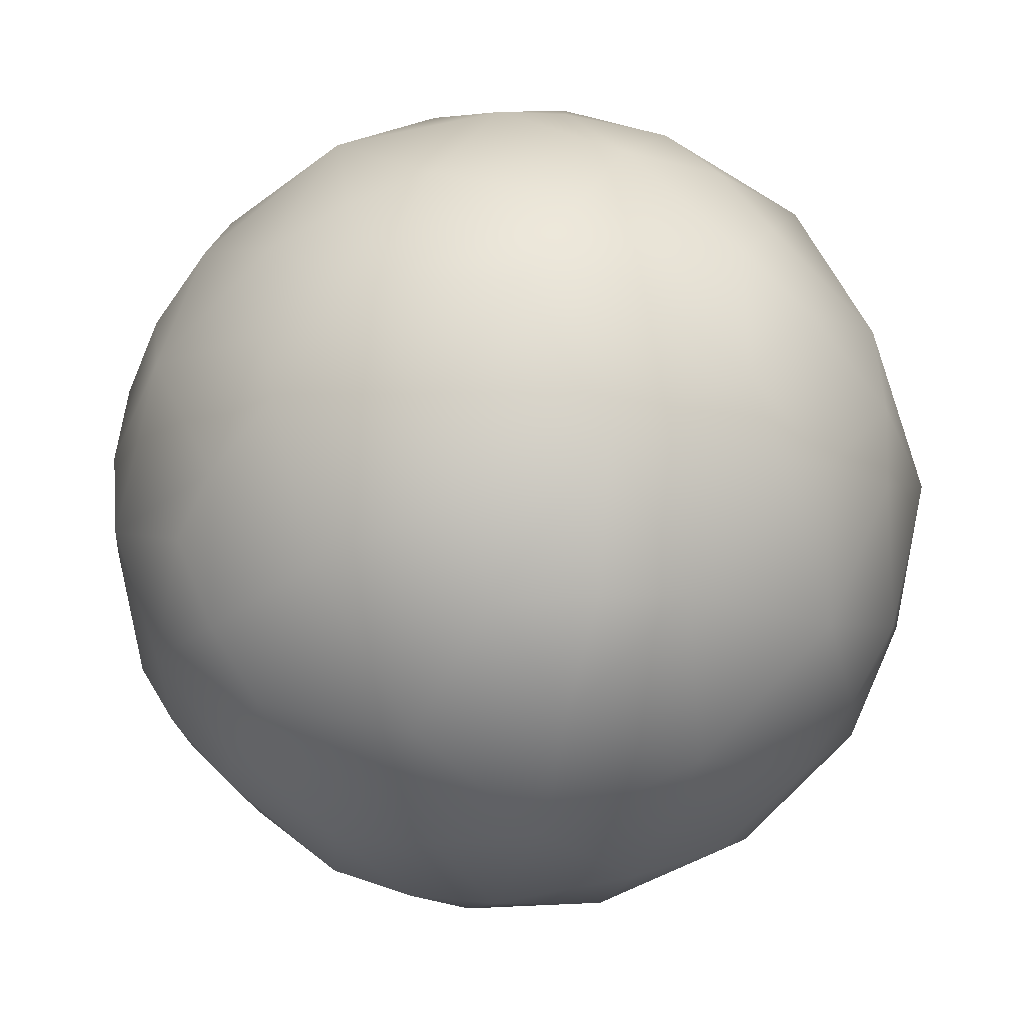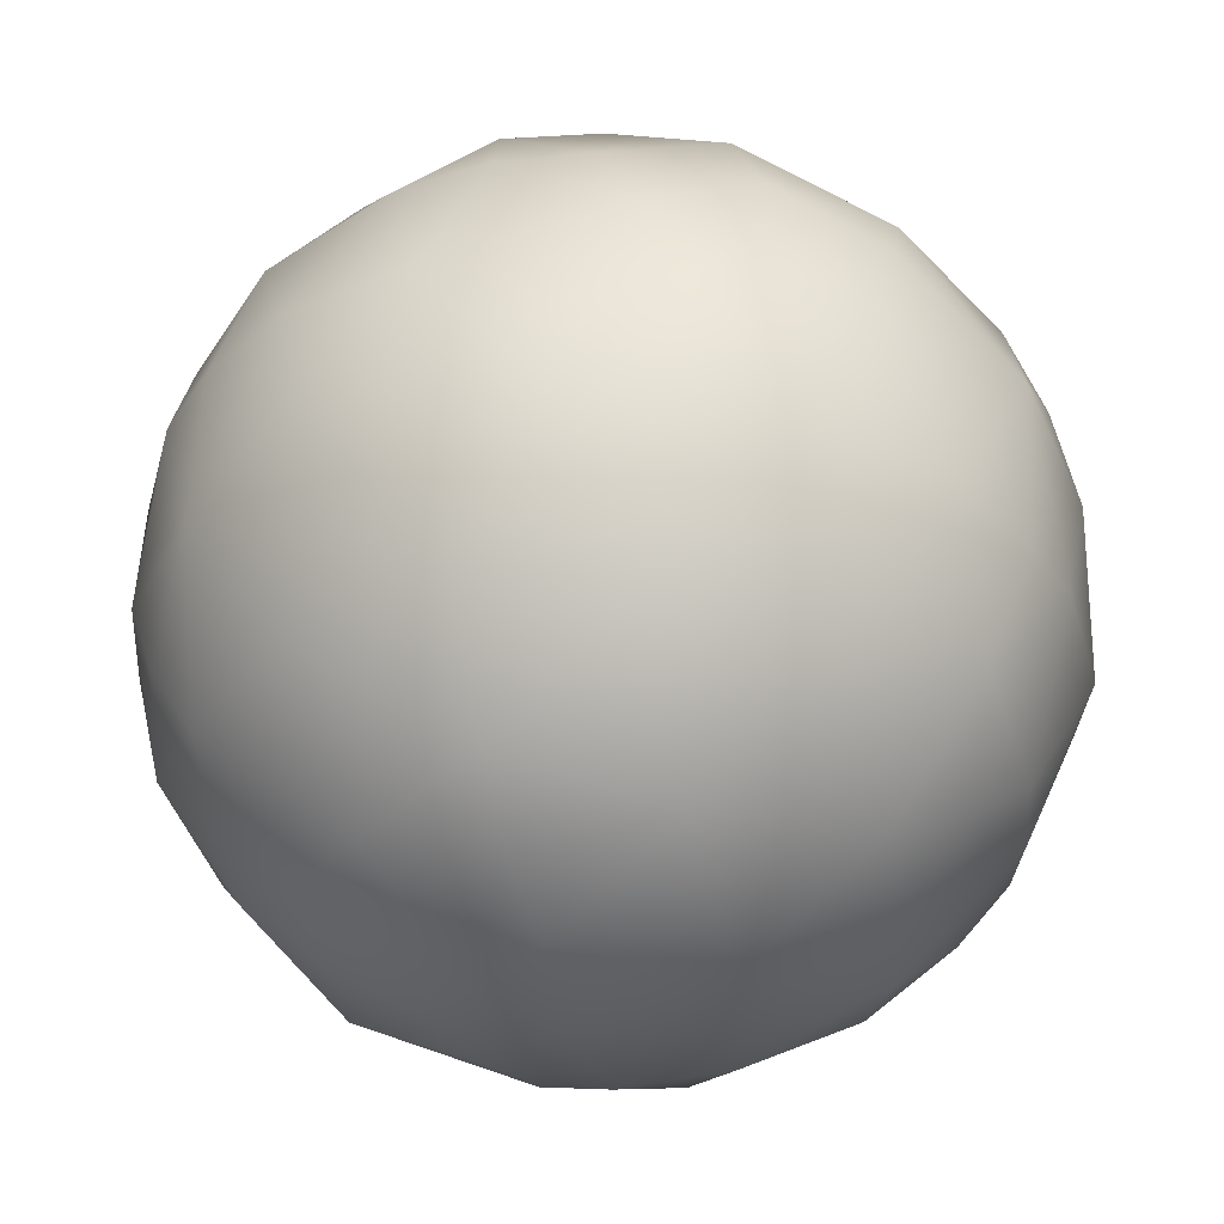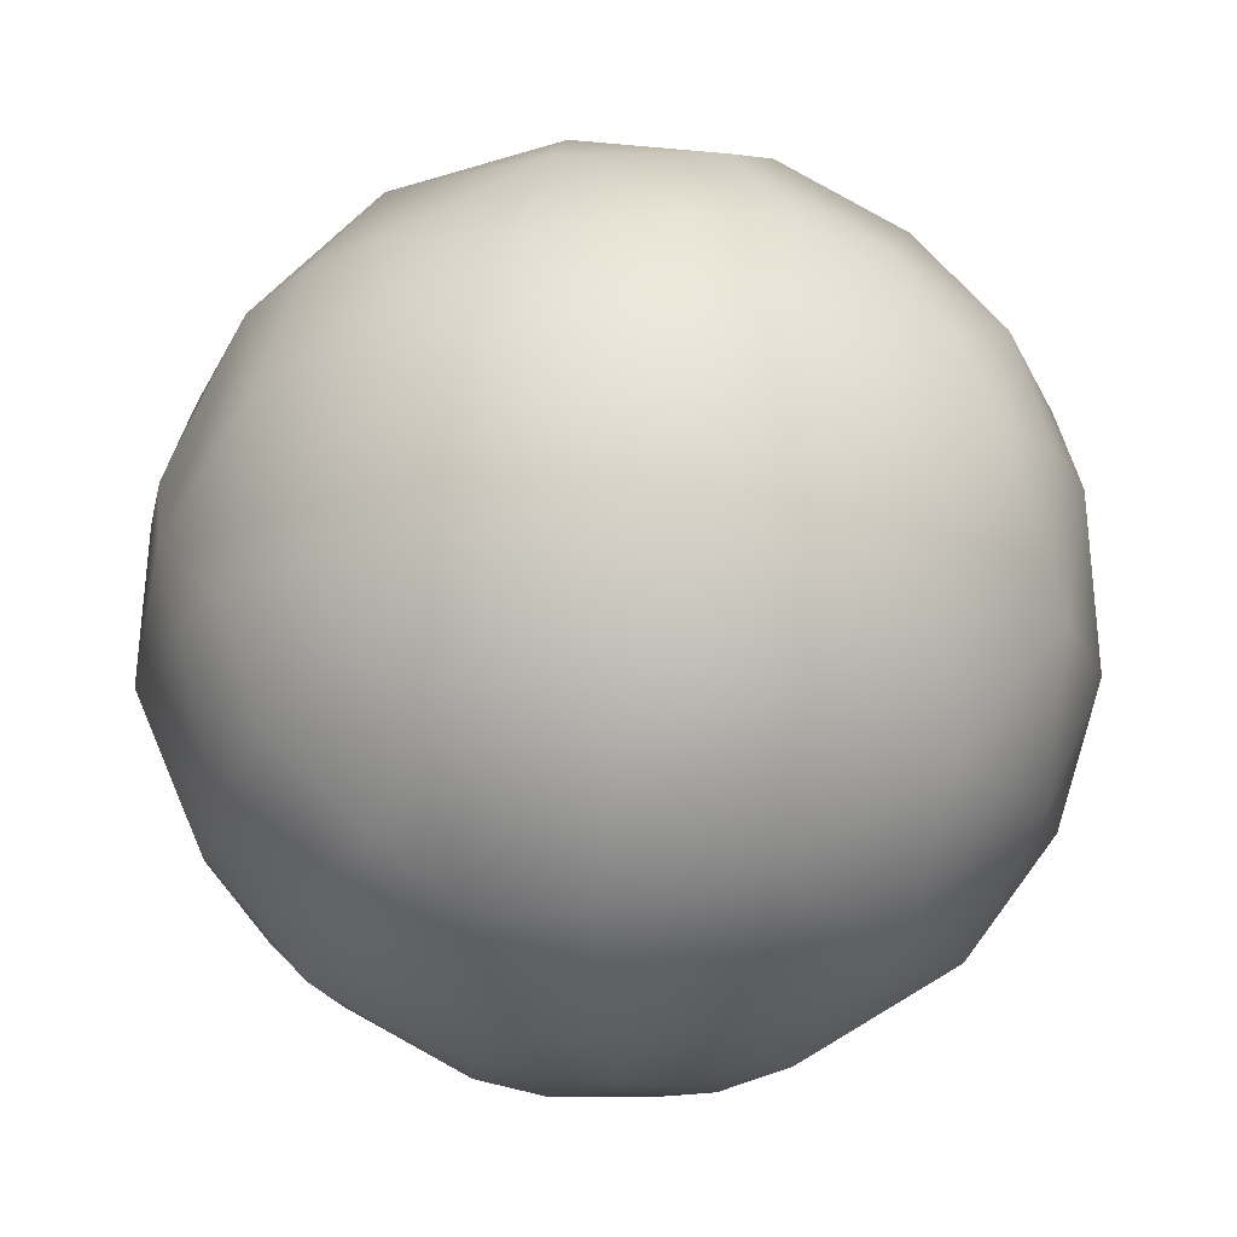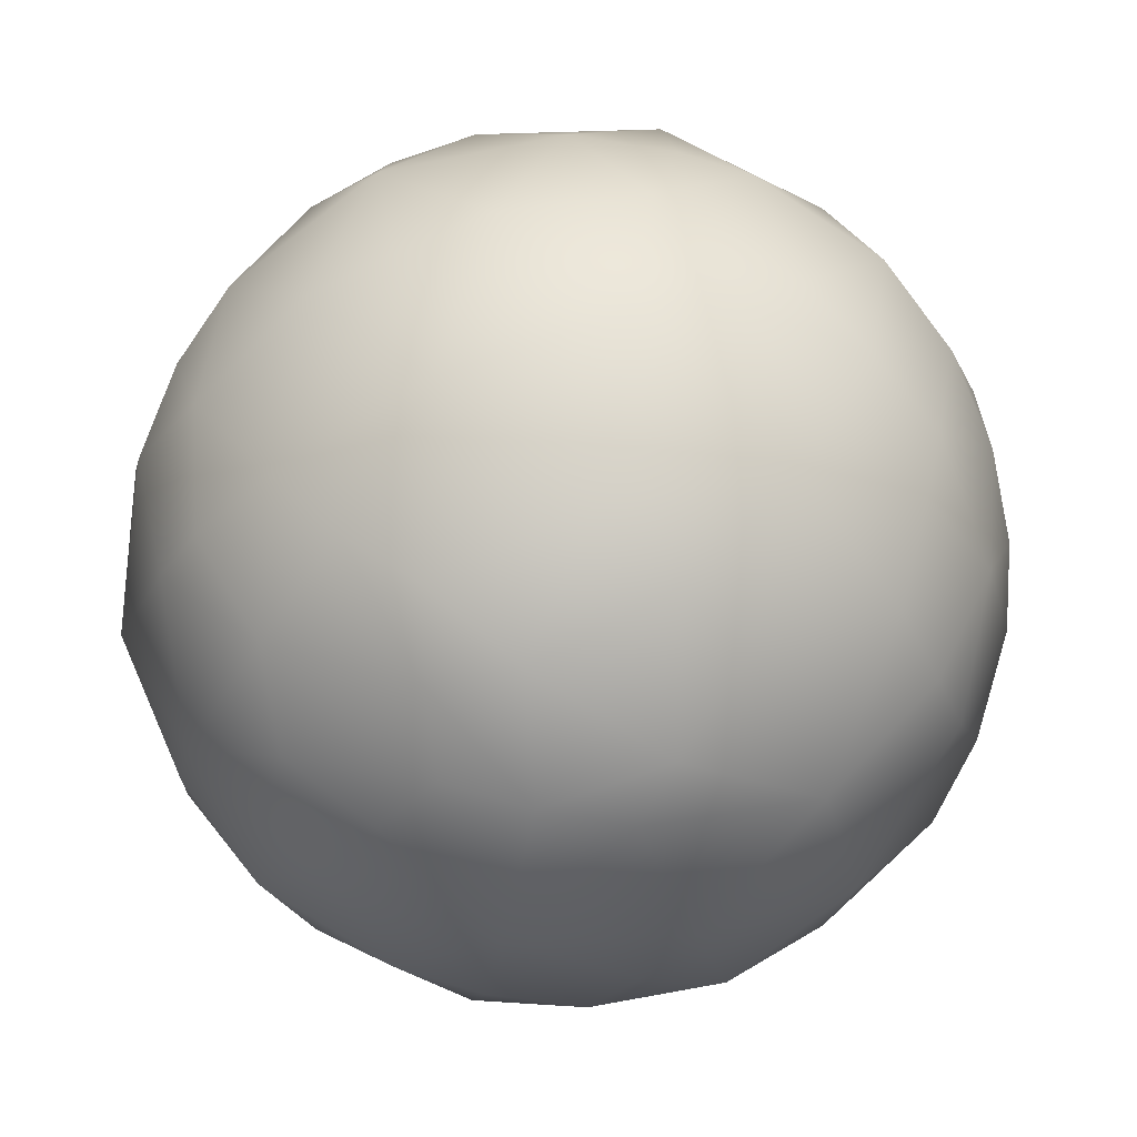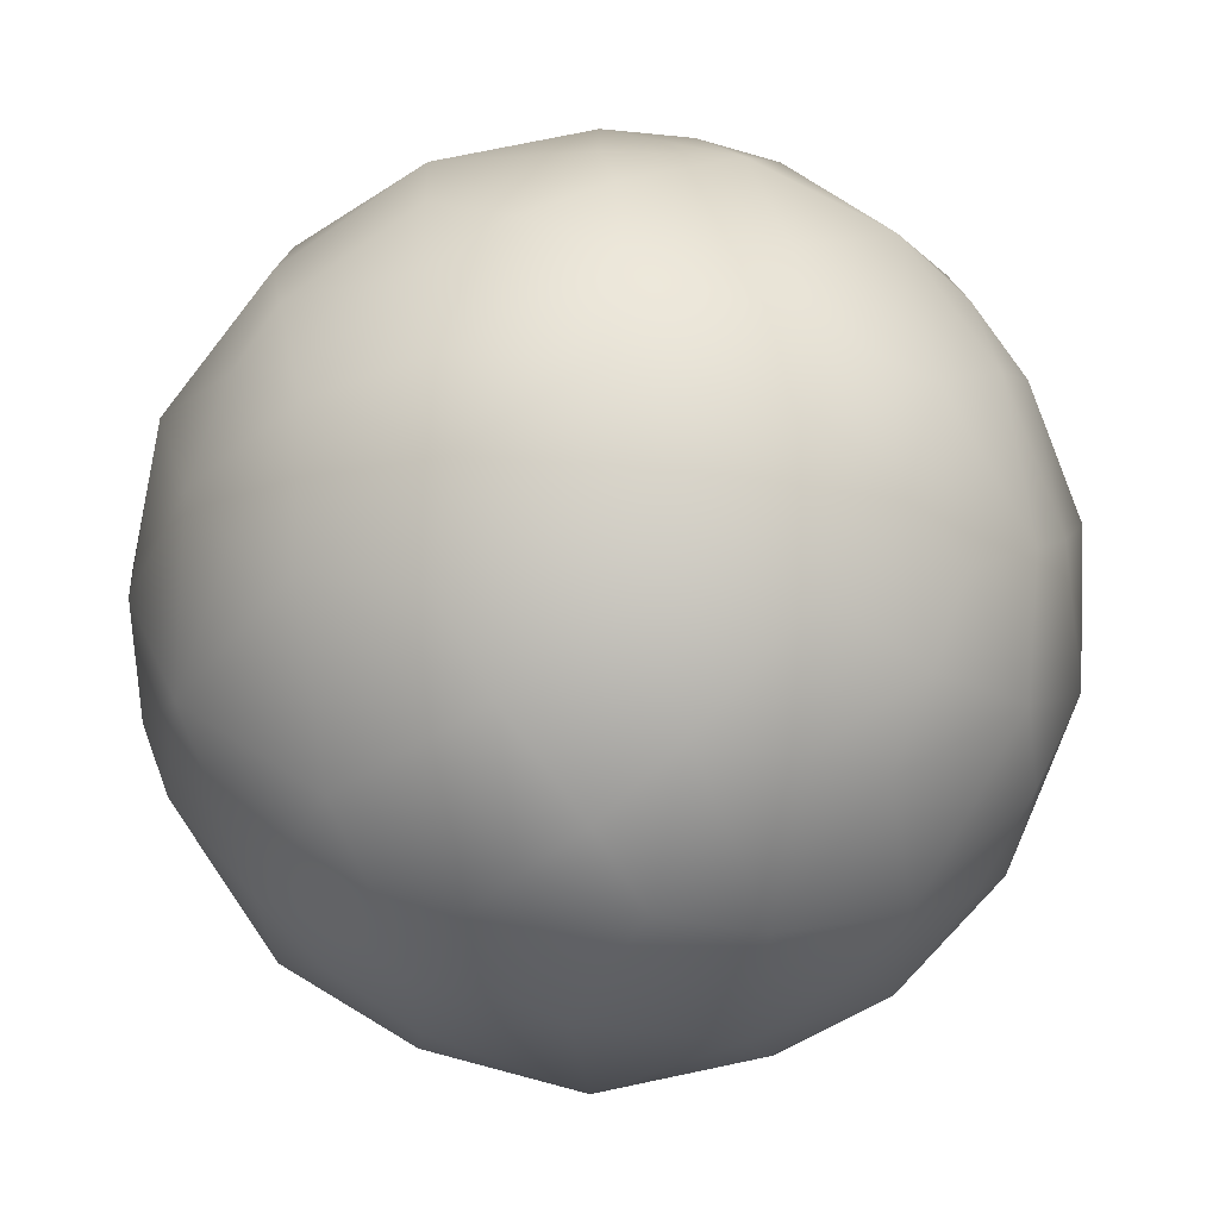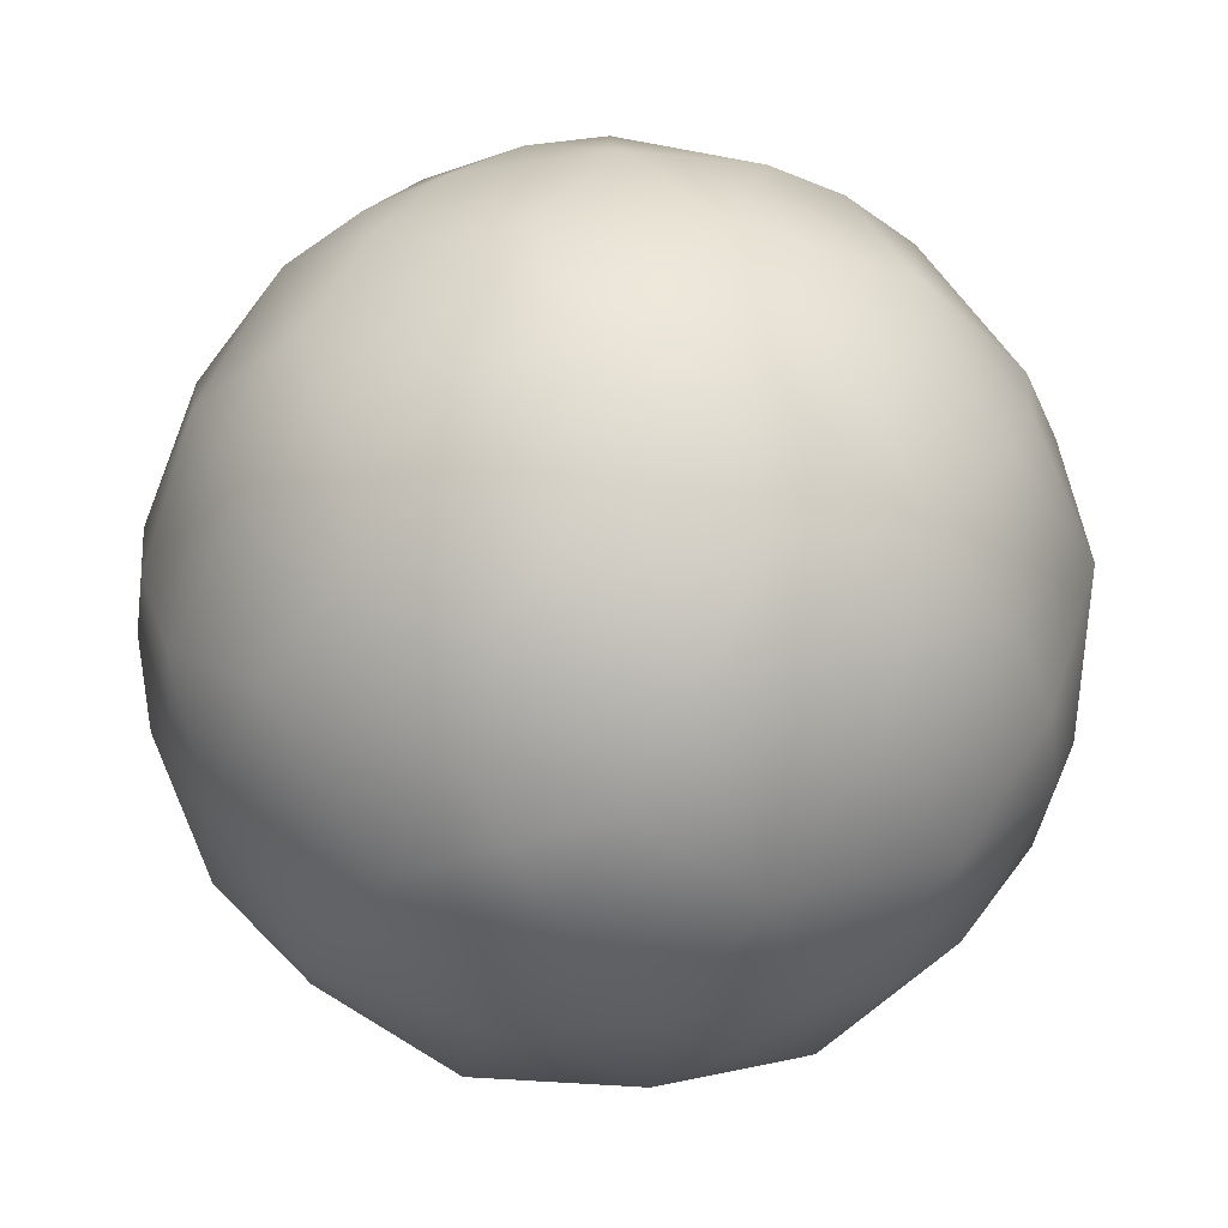
<metadata>
{"format":"obj","ext":"obj","renderer":"f3d","projection":"perspective","resolution":1024,"background":"white","views":[{"elev":-31.6,"azim":-45.3,"up":"+Z"},{"elev":57.3,"azim":2.5,"up":"+Z"},{"elev":-20.4,"azim":-42.1,"up":"+Y"},{"elev":-77.2,"azim":41.9,"up":"+Y"},{"elev":-67.9,"azim":100.8,"up":"+Z"},{"elev":23.6,"azim":-167.6,"up":"+Y"}]}
</metadata>
<code>
o Icosphere_Icosphere.001
v 0.02399 -0.08259 0.01845
v 0.04037 -0.04358 0.06484
v 0.04879 -0.0633 0.03708
v 0.005036 -0.04393 0.07617
v -0.04989 -0.04528 0.0563
v -0.06926 -0.04525 0.02896
v -0.06963 -0.04512 -0.02832
v -0.04837 -0.04239 -0.05987
v 0.006031 -0.0455 -0.07514
v 0.043 0.01471 0.07496
v 0.04856 0.04585 0.05726
v -0.004817 0.04595 0.07445
v -0.05742 0.01599 0.0645
v -0.03994 0.0448 0.06393
v -0.07208 0.0463 0.01852
v -0.07891 0.01592 -0.03467
v -0.07331 0.04492 -0.01844
v -0.03901 0.04528 -0.06414
v 0.009726 0.01509 -0.0858
v -0.008475 0.04536 -0.07465
v 0.04874 0.04449 -0.05762
v 0.08391 0.0176 -0.01895
v 0.06968 0.045 -0.02832
v 0.02976 0.08245 -0.00117
v 0.008913 0.08289 -0.02807
v -0.02481 0.08241 -0.0183
v -0.02419 0.08231 0.0176
v 0.07349 -0.04416 0.01811
v -0.007957 -0.08259 0.02818
v -0.009229 -0.01389 0.08613
v 0.05801 -0.01414 0.06446
v 0.0791 -0.01564 0.0354
v -0.04396 -0.01904 0.07371
v -0.08391 -0.0176 -0.01895
v -0.008571 -0.01601 -0.08606
v -0.04247 -0.01481 -0.07552
v 0.05762 -0.01355 -0.06487
v 0.07891 -0.01592 -0.03467
v -0.04882 0.06356 0.03666
v 0.01825 0.06428 -0.05664
v 0.06096 0.06355 -0.001213
v -0.01883 -0.06554 -0.05575
v 0.07393 -0.04295 -0.01972
v -0.07964 0.01312 0.03444
v 0.04278 0.0157 -0.07534
v 0.08454 0.01472 0.01807
v -0.02994 -0.08216 0.000171
v 0.02541 -0.082 -0.01859
v -0.0454 -0.07494 -4.7e-05
v -0.06162 -0.06259 -0.002635
v 0.04859 -0.06388 -0.03522
v 0.02232 -0.04597 0.07113
v 0.02658 0.01541 0.08206
v 0.07454 -0.04607 0
v 0.08593 0.01533 -0.004649
v -0.02259 0.046 0.07105
v -0.08593 -0.01533 -0.004649
v -0.07454 0.04607 -0
v 0.001302 0.03182 -0.08155
v -0.001681 -0.002911 -0.08734
v -0.04997 -0.002911 0.07165
v -0.06015 -0.04611 -0.04385
v -0.06939 0.0154 -0.05119
v 0.04129 -0.04372 -0.06435
v 0.06939 -0.0154 -0.05119
v 0.08326 -0 -0.02705
v 0.04602 0.07447 -0
v 0.0184 0.06362 0.05781
v 0.01525 0.07213 0.04688
v 0.006912 0.08316 0.02777
v -0.03691 0.07495 0.0267
v 0.006111 0.05518 -0.06772
v -0.05003 0.0631 -0.03517
v 0.01284 0.07698 -0.03927
v 0.05986 0.04602 -0.04445
v -0.02011 -0.08404 -0.0145
v -0.01971 -0.08398 0.01511
v 0.07133 -0.01544 0.04825
v 0.06171 -0.05593 0.02742
v -0.01817 -0.06353 0.05792
v -0.02666 -0.01542 0.08203
v -0.03793 -0.05298 0.05822
v -0.06519 -0.05704 0.01178
v -0.07827 -0.03124 0.02381
v -0.03369 -0.05592 -0.05838
v 0.06473 -0.05319 -0.02505
v 0.0445 -0.05469 -0.05188
v 0.009048 0.01357 0.08626
v -0.07133 0.01544 0.04825
v -0.07731 0.03133 0.02669
v -0.04581 0.05706 -0.04782
v -0.05802 0.01357 -0.06447
v -0.04753 0.03404 -0.06502
v 0.03377 0.05586 -0.05838
v 0.07827 0.03124 0.02381
v 0.01971 0.08398 0.01511
v -0.02465 0.0838 -0.003965
v -0.01408 -0.0748 0.04334
v 0.0523 -0.07178 -0.002535
v -0.04456 -0.06958 -0.03197
v -0.00945 -0.08203 -0.02906
v 0.01619 -0.0703 0.05213
v 0.01702 -0.07144 -0.05033
v 0.0267 -0.01719 0.08322
v 0.04723 0.03393 0.06524
v 0.0709 0.01725 0.05106
v 0.08539 -0.01533 -0.01483
v 0.08702 -0.01574 0.006893
v 0.002087 0.02904 0.08287
v -0.03301 0.01492 0.0809
v -0.08717 0.01669 0.003621
v -0.08329 0.001026 -0.02736
v -0.02949 0.02193 -0.08073
v -0.01987 0.003255 -0.08563
v -0.08454 -0.01472 0.01807
v -0.07082 -0.01811 0.05082
v -0.0712 -0.01669 -0.05083
v 0.03954 -0.02134 -0.07555
v 0.02142 -0.01395 -0.08491
v 0.06551 0.01185 -0.05814
v 0.07691 0.01728 -0.03928
v 0.06971 0.0458 0.02825
v 0.04268 0.07271 0.02816
v -0.02333 0.06592 0.05421
v -0.004828 0.07483 0.0465
v -0.05421 0.07031 -0.003871
v -0.009753 0.07084 -0.05247
v -0.03012 0.07034 -0.04333
v 0.04549 0.06491 -0.03957
v 0.0382 0.07687 -0.01945
v 0.003766 -0.08402 -0.02444
v 0.02454 -0.08396 -0.001446
v -0.003961 -0.08766 0.006276
v 0.06364 -0.0386 0.04769
v -0.02445 -0.03991 0.07506
v -0.07928 -0.03924 -0.000181
v -0.02589 -0.03966 -0.07464
v 0.06424 -0.03924 -0.04645
v 0.02445 0.03991 0.07506
v -0.06376 0.03962 0.04681
v -0.06403 0.03957 -0.04652
v 0.02589 0.03966 -0.07464
v 0.07914 0.03957 0
v -0 0.08848 -0
v -0.03897 -0.07025 0.03762
v -0.05056 -0.06937 0.01982
f 54 99 86
f 28 79 54
f 3 99 79
f 1 99 3
f 132 99 1
f 51 99 48
f 43 54 86
f 76 100 101
f 50 100 49
f 100 42 101
f 47 49 76
f 62 100 7
f 85 100 8
f 4 102 52
f 3 102 1
f 2 102 3
f 80 102 4
f 42 103 101
f 9 103 42
f 64 103 9
f 48 103 51
f 104 2 31
f 2 104 52
f 10 104 31
f 32 106 78
f 105 106 11
f 78 106 31
f 11 106 122
f 31 106 10
f 10 106 105
f 43 107 54
f 108 107 55
f 28 108 32
f 38 107 43
f 22 55 66
f 32 108 46
f 46 108 55
f 109 110 30
f 33 81 61
f 12 56 109
f 14 110 56
f 111 112 57
f 58 111 90
f 17 111 58
f 34 57 112
f 44 111 115
f 115 111 57
f 15 58 90
f 16 112 17
f 113 114 36
f 19 114 113
f 35 114 60
f 36 114 35
f 20 113 18
f 60 114 19
f 19 113 59
f 44 116 89
f 5 116 6
f 33 116 5
f 61 116 33
f 89 116 13
f 62 117 8
f 7 117 62
f 34 117 7
f 16 63 112
f 35 119 9
f 60 119 35
f 45 119 19
f 19 119 60
f 65 120 121
f 121 120 75
f 23 121 75
f 38 65 66
f 37 120 65
f 45 120 37
f 21 120 45
f 22 121 23
f 11 123 68
f 41 123 122
f 96 123 24
f 69 123 70
f 12 124 56
f 124 125 71
f 39 124 71
f 14 124 39
f 68 124 12
f 70 125 69
f 27 125 70
f 15 126 58
f 73 126 26
f 17 126 73
f 39 126 15
f 97 126 71
f 128 127 18
f 127 128 26
f 40 127 74
f 91 128 18
f 26 128 73
f 25 127 26
f 74 127 25
f 25 130 74
f 130 129 74
f 23 129 41
f 94 129 21
f 40 129 94
f 74 129 40
f 24 130 25
f 145 146 47
f 146 145 6
f 77 145 47
f 29 98 77
f 5 145 82
f 83 146 6
f 50 146 83
f 79 99 54
f 48 99 132
f 51 86 99
f 49 100 76
f 42 100 85
f 7 100 50
f 8 100 62
f 98 29 102
f 102 29 1
f 2 52 102
f 80 98 102
f 48 131 103
f 131 101 103
f 64 87 103
f 51 103 87
f 88 104 53
f 30 4 104
f 104 88 30
f 4 52 104
f 10 53 104
f 46 95 106
f 46 106 32
f 95 122 106
f 107 108 54
f 28 54 108
f 38 66 107
f 66 55 107
f 56 110 109
f 61 81 110
f 81 30 110
f 109 30 88
f 13 61 110
f 13 110 14
f 44 90 111
f 112 111 17
f 92 93 113
f 113 36 92
f 93 18 113
f 20 59 113
f 115 84 116
f 115 116 44
f 84 6 116
f 13 116 61
f 92 117 63
f 36 8 117
f 117 92 36
f 34 112 117
f 112 63 117
f 45 118 119
f 119 118 64
f 37 64 118
f 118 45 37
f 119 64 9
f 66 65 121
f 21 75 120
f 22 66 121
f 122 123 11
f 69 68 123
f 41 67 123
f 67 24 123
f 96 70 123
f 14 56 124
f 68 69 125
f 125 124 68
f 27 71 125
f 71 126 39
f 17 58 126
f 27 97 71
f 97 26 126
f 40 72 127
f 72 20 127
f 18 127 20
f 91 73 128
f 41 129 130
f 67 41 130
f 23 75 129
f 75 21 129
f 24 67 130
f 49 47 146
f 77 98 145
f 98 80 145
f 145 80 82
f 6 145 5
f 50 49 146
f 1 133 132
f 47 76 77
f 101 131 76
f 29 133 1
f 28 134 79
f 134 28 32
f 31 134 78
f 80 135 82
f 135 80 4
f 30 135 4
f 5 135 33
f 6 136 83
f 7 136 34
f 137 9 42
f 36 137 8
f 137 36 35
f 138 38 43
f 51 138 86
f 37 138 64
f 88 139 109
f 139 11 68
f 139 68 12
f 44 89 90
f 13 140 89
f 14 140 13
f 15 140 39
f 92 141 93
f 141 16 17
f 141 17 73
f 18 141 91
f 72 142 59
f 142 45 19
f 20 72 59
f 40 94 72
f 45 142 21
f 23 143 22
f 143 41 122
f 144 24 25
f 144 25 26
f 27 144 97
f 132 133 131
f 131 133 76
f 77 76 133
f 48 132 131
f 29 77 133
f 32 78 134
f 31 2 134
f 2 3 134
f 3 79 134
f 30 81 135
f 81 33 135
f 5 82 135
f 50 83 136
f 6 84 136
f 115 57 136
f 84 115 136
f 57 34 136
f 7 50 136
f 9 137 35
f 42 85 137
f 85 8 137
f 43 86 138
f 51 87 138
f 87 64 138
f 37 65 138
f 65 38 138
f 88 53 139
f 10 105 139
f 53 10 139
f 105 11 139
f 12 109 139
f 90 89 140
f 14 39 140
f 15 90 140
f 92 63 141
f 63 16 141
f 73 91 141
f 18 93 141
f 19 59 142
f 72 94 142
f 94 21 142
f 46 55 143
f 95 46 143
f 55 22 143
f 23 41 143
f 122 95 143
f 70 96 144
f 96 24 144
f 26 97 144
f 27 70 144

</code>
